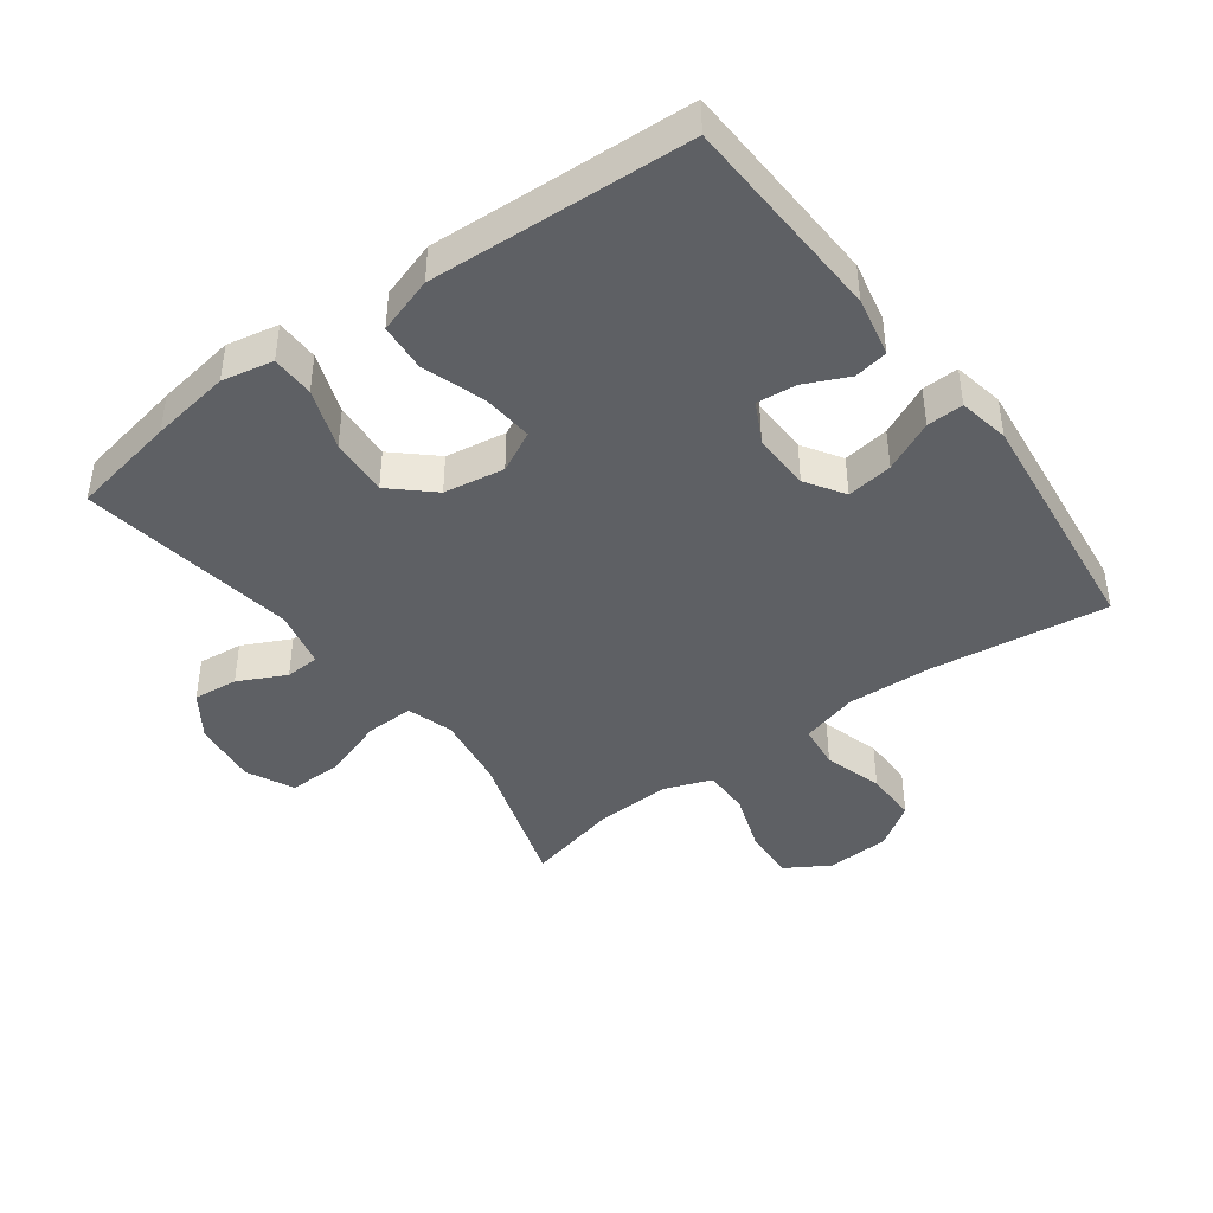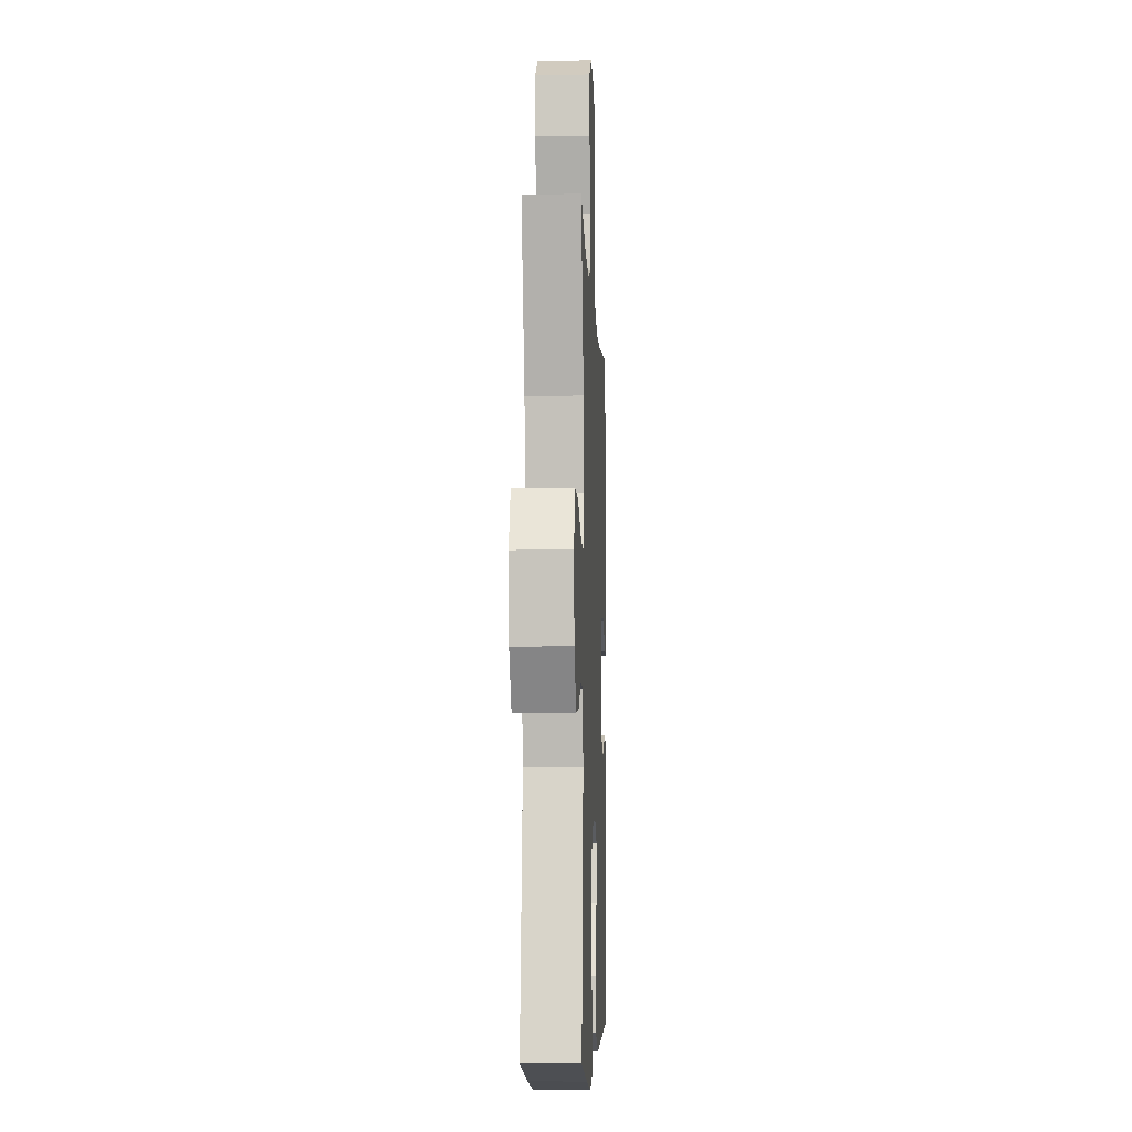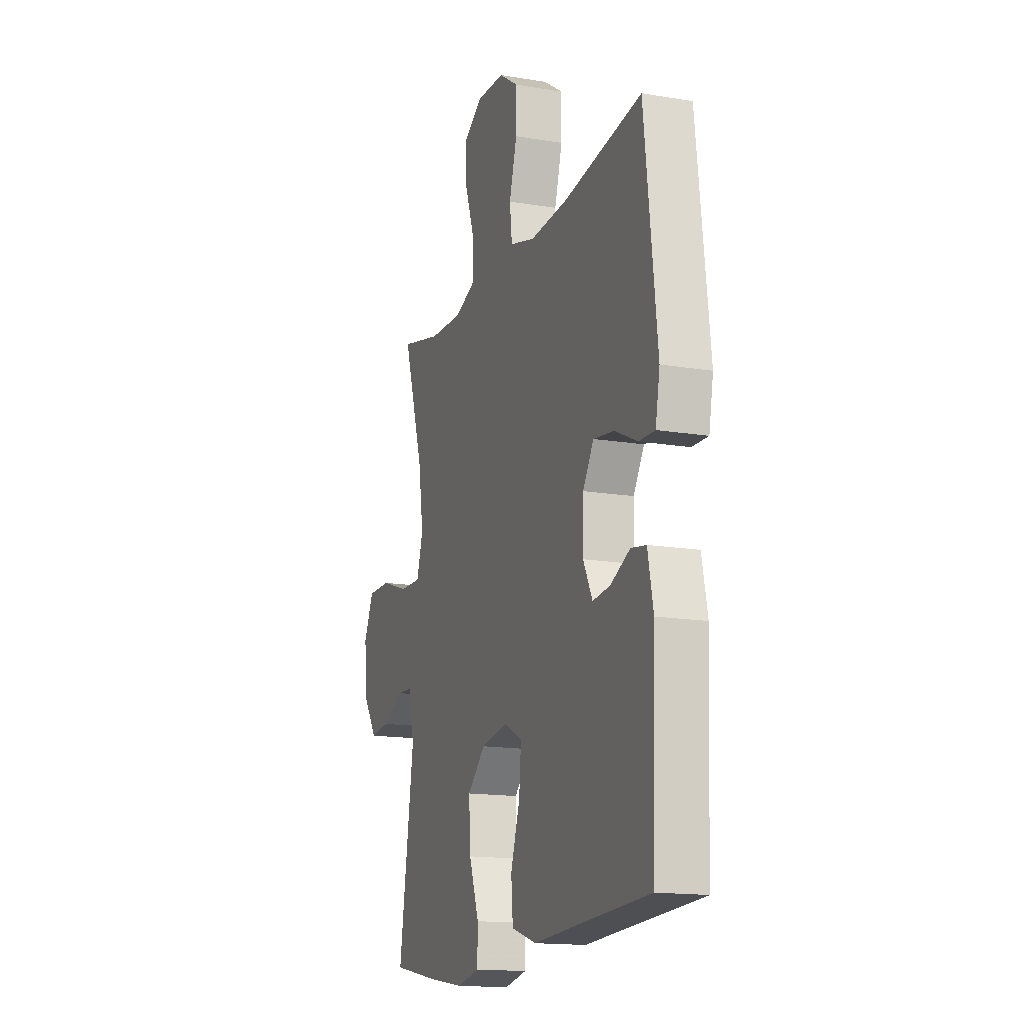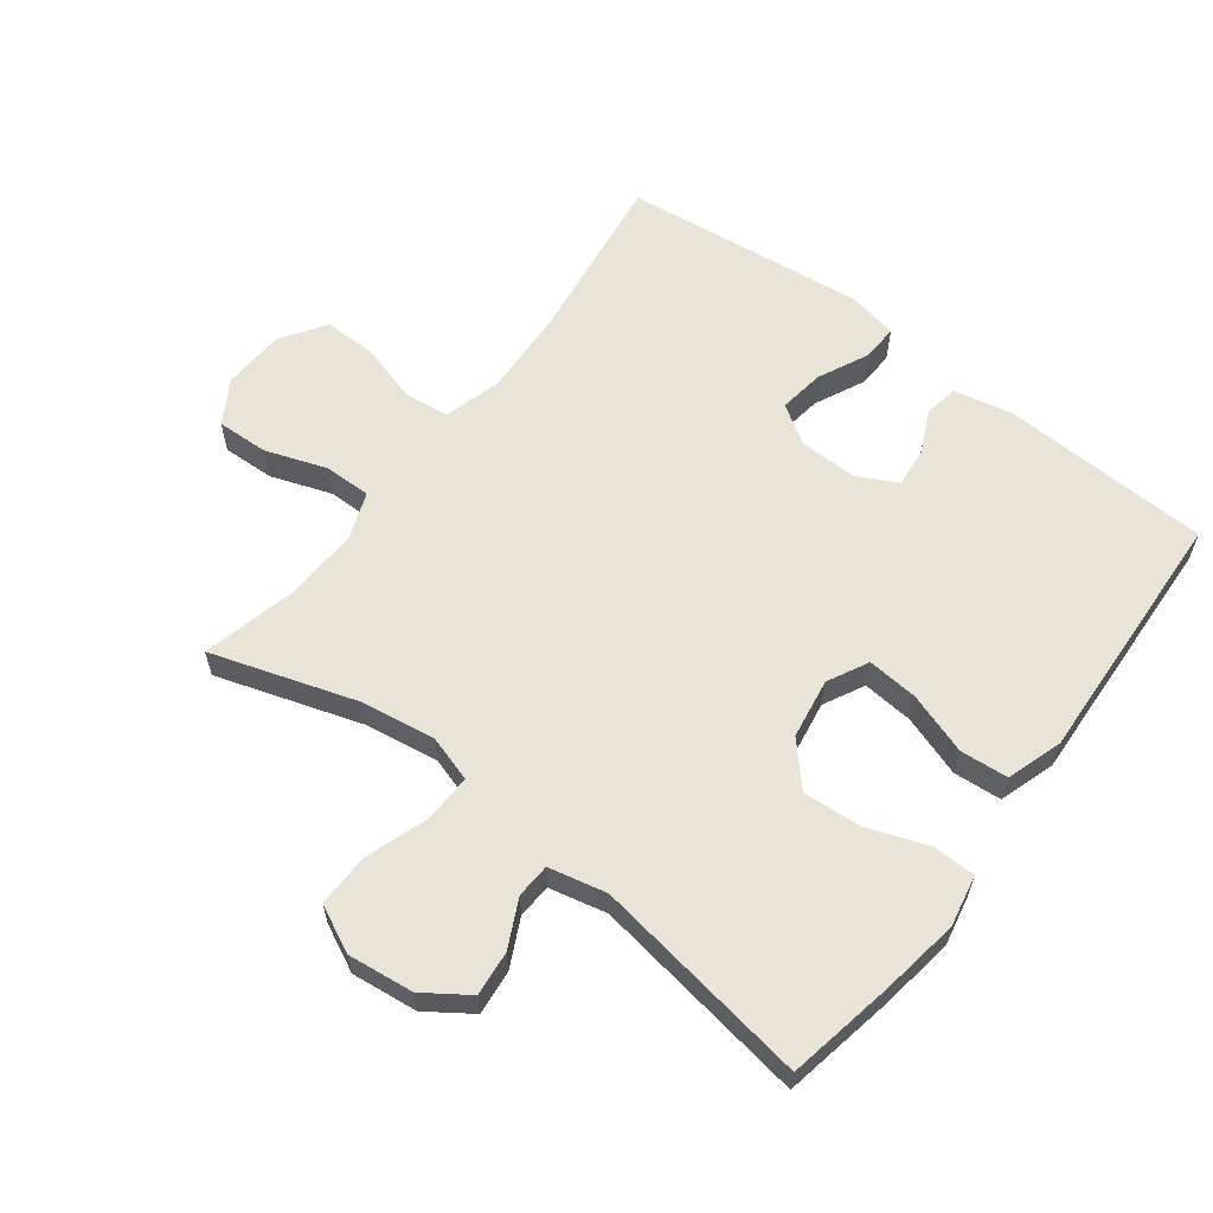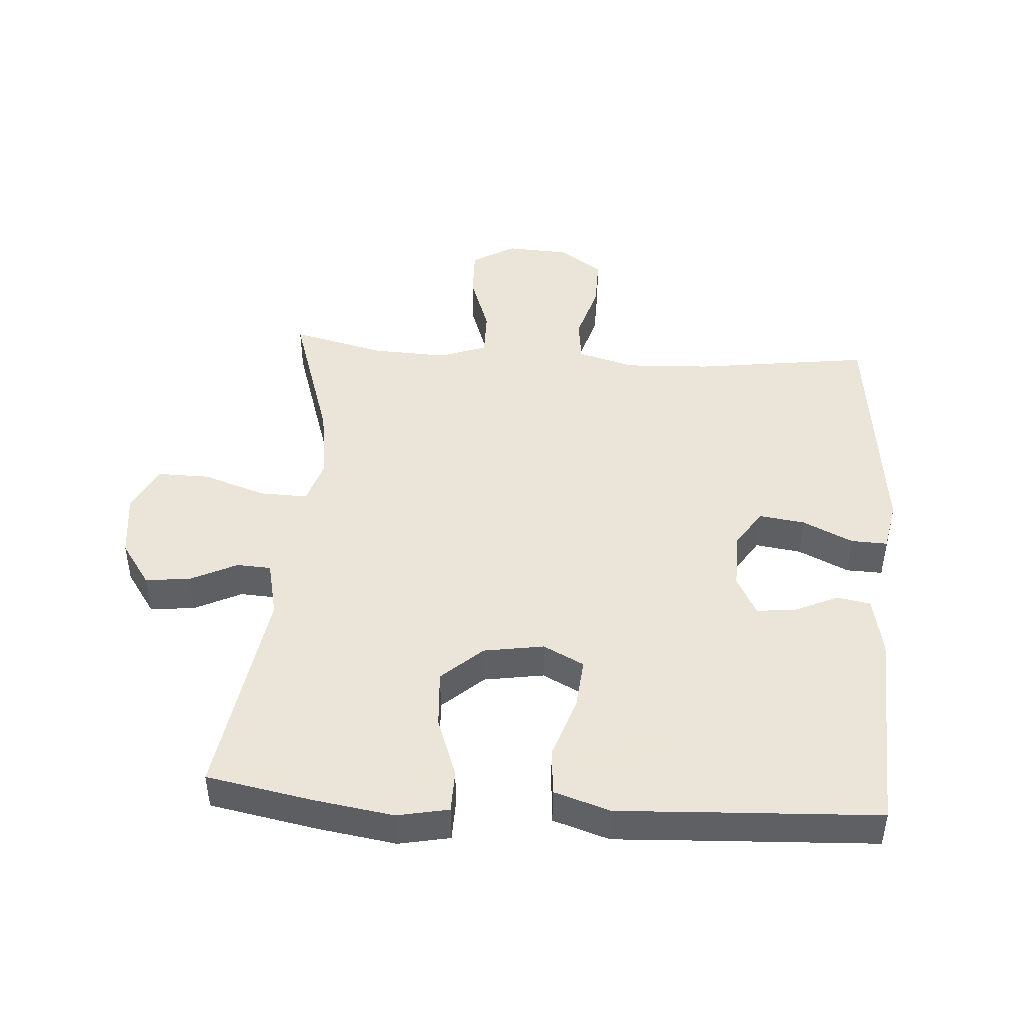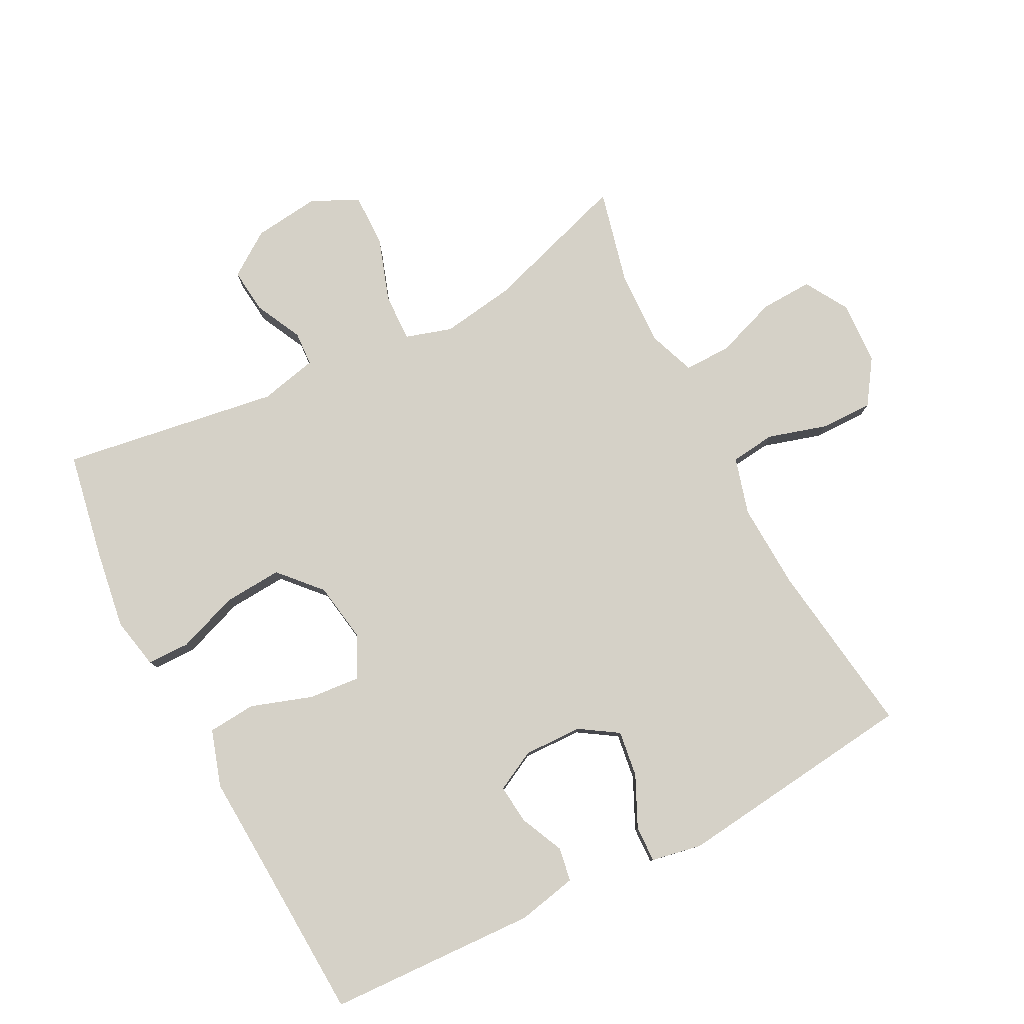
<metadata>
{"format":"obj","ext":"obj","renderer":"f3d","projection":"perspective","resolution":1024,"background":"white","views":[{"elev":-42.9,"azim":-143.6,"up":"+Y"},{"elev":-6.8,"azim":92.4,"up":"+Z"},{"elev":-15.6,"azim":-109.4,"up":"+Z"},{"elev":60.7,"azim":127.3,"up":"+Y"},{"elev":45.5,"azim":-176.0,"up":"+Y"},{"elev":79.3,"azim":-117.4,"up":"+Y"}]}
</metadata>
<code>
v -0.5 0.07 -0.5
v -0.514 0.07 -0.178
v -0.495 0.07 -0.086
v -0.443 0.07 -0.077
v -0.375 0.07 -0.108
v -0.315 0.07 -0.114
v -0.283 0.07 -0.052
v -0.285 0.07 0.038
v -0.323 0.07 0.097
v -0.394 0.07 0.087
v -0.472 0.07 0.05
v -0.528 0.07 0.048
v -0.543 0.07 0.126
v -0.5 0.07 0.5
v -0.229 0.07 0.463
v -0.097 0.07 0.457
v -0.009 0.07 0.482
v -0.001 0.07 0.551
v -0.028 0.07 0.642
v -0.029 0.07 0.723
v 0.039 0.07 0.769
v 0.136 0.07 0.774
v 0.203 0.07 0.734
v 0.2 0.07 0.654
v 0.167 0.07 0.56
v 0.166 0.07 0.487
v 0.239 0.07 0.46
v 0.355 0.07 0.465
v 0.5 0.07 0.5
v 0.428 0.07 0.275
v 0.411 0.07 0.161
v 0.433 0.07 0.09
v 0.507 0.07 0.092
v 0.605 0.07 0.125
v 0.687 0.07 0.126
v 0.722 0.07 0.054
v 0.71 0.07 -0.048
v 0.663 0.07 -0.116
v 0.594 0.07 -0.109
v 0.521 0.07 -0.073
v 0.468 0.07 -0.076
v 0.448 0.07 -0.165
v 0.5 0.07 -0.5
v 0.336 0.07 -0.531
v 0.213 0.07 -0.55
v 0.134 0.07 -0.534
v 0.133 0.07 -0.468
v 0.167 0.07 -0.374
v 0.173 0.07 -0.284
v 0.11 0.07 -0.227
v 0.017 0.07 -0.212
v -0.046 0.07 -0.244
v -0.039 0.07 -0.323
v -0.007 0.07 -0.418
v -0.013 0.07 -0.492
v -0.1 0.07 -0.52
v -0.234 0.07 -0.513
v -0.5 0 -0.5
v -0.514 0 -0.178
v -0.495 0 -0.086
v -0.443 0 -0.077
v -0.375 0 -0.108
v -0.315 0 -0.114
v -0.283 0 -0.052
v -0.285 0 0.038
v -0.323 0 0.097
v -0.394 0 0.087
v -0.472 0 0.05
v -0.528 0 0.048
v -0.543 0 0.126
v -0.5 0 0.5
v -0.229 0 0.463
v -0.097 0 0.457
v -0.009 0 0.482
v -0.001 0 0.551
v -0.028 0 0.642
v -0.029 0 0.723
v 0.039 0 0.769
v 0.136 0 0.774
v 0.203 0 0.734
v 0.2 0 0.654
v 0.167 0 0.56
v 0.166 0 0.487
v 0.239 0 0.46
v 0.355 0 0.465
v 0.5 0 0.5
v 0.428 0 0.275
v 0.411 0 0.161
v 0.433 0 0.09
v 0.507 0 0.092
v 0.605 0 0.125
v 0.687 0 0.126
v 0.722 0 0.054
v 0.71 0 -0.048
v 0.663 0 -0.116
v 0.594 0 -0.109
v 0.521 0 -0.073
v 0.468 0 -0.076
v 0.448 0 -0.165
v 0.5 0 -0.5
v 0.336 0 -0.531
v 0.213 0 -0.55
v 0.134 0 -0.534
v 0.133 0 -0.468
v 0.167 0 -0.374
v 0.173 0 -0.284
v 0.11 0 -0.227
v 0.017 0 -0.212
v -0.046 0 -0.244
v -0.039 0 -0.323
v -0.007 0 -0.418
v -0.013 0 -0.492
v -0.1 0 -0.52
v -0.234 0 -0.513
f 54 55 56 57
f 53 54 57 1
f 52 53 1 2
f 51 52 2 3
f 50 51 3
f 45 46 47 48
f 45 48 49
f 42 43 44 45
f 41 42 45 49
f 37 38 39 40
f 37 40 41
f 36 37 41
f 33 34 35 36
f 32 33 36 41
f 31 32 41 49
f 28 29 30
f 27 28 30 31
f 26 27 31 49
f 22 23 24 25
f 22 25 26
f 18 19 20 21
f 17 18 21 22
f 12 13 14 15
f 10 11 12 15
f 9 10 15 16
f 8 9 16 17
f 3 4 5
f 50 3 5
f 50 5 6
f 22 26 49 50
f 17 22 50
f 7 8 17 50
f 6 7 50
f 114 113 112 111
f 58 114 111 110
f 59 58 110 109
f 60 59 109 108
f 60 108 107
f 105 104 103 102
f 106 105 102
f 102 101 100 99
f 106 102 99 98
f 97 96 95 94
f 98 97 94
f 98 94 93
f 93 92 91 90
f 98 93 90 89
f 106 98 89 88
f 87 86 85
f 88 87 85 84
f 106 88 84 83
f 82 81 80 79
f 83 82 79
f 78 77 76 75
f 79 78 75 74
f 72 71 70 69
f 72 69 68 67
f 73 72 67 66
f 74 73 66 65
f 62 61 60
f 62 60 107
f 63 62 107
f 107 106 83 79
f 107 79 74
f 107 74 65 64
f 107 64 63
f 1 58 59 2
f 2 59 60 3
f 3 60 61 4
f 4 61 62 5
f 5 62 63 6
f 6 63 64 7
f 7 64 65 8
f 8 65 66 9
f 9 66 67 10
f 10 67 68 11
f 11 68 69 12
f 12 69 70 13
f 13 70 71 14
f 14 71 72 15
f 15 72 73 16
f 16 73 74 17
f 17 74 75 18
f 18 75 76 19
f 19 76 77 20
f 20 77 78 21
f 21 78 79 22
f 22 79 80 23
f 23 80 81 24
f 24 81 82 25
f 25 82 83 26
f 26 83 84 27
f 27 84 85 28
f 28 85 86 29
f 29 86 87 30
f 30 87 88 31
f 31 88 89 32
f 32 89 90 33
f 33 90 91 34
f 34 91 92 35
f 35 92 93 36
f 36 93 94 37
f 37 94 95 38
f 38 95 96 39
f 39 96 97 40
f 40 97 98 41
f 41 98 99 42
f 42 99 100 43
f 43 100 101 44
f 44 101 102 45
f 45 102 103 46
f 46 103 104 47
f 47 104 105 48
f 48 105 106 49
f 49 106 107 50
f 50 107 108 51
f 51 108 109 52
f 52 109 110 53
f 53 110 111 54
f 54 111 112 55
f 55 112 113 56
f 56 113 114 57
f 57 114 58 1

</code>
